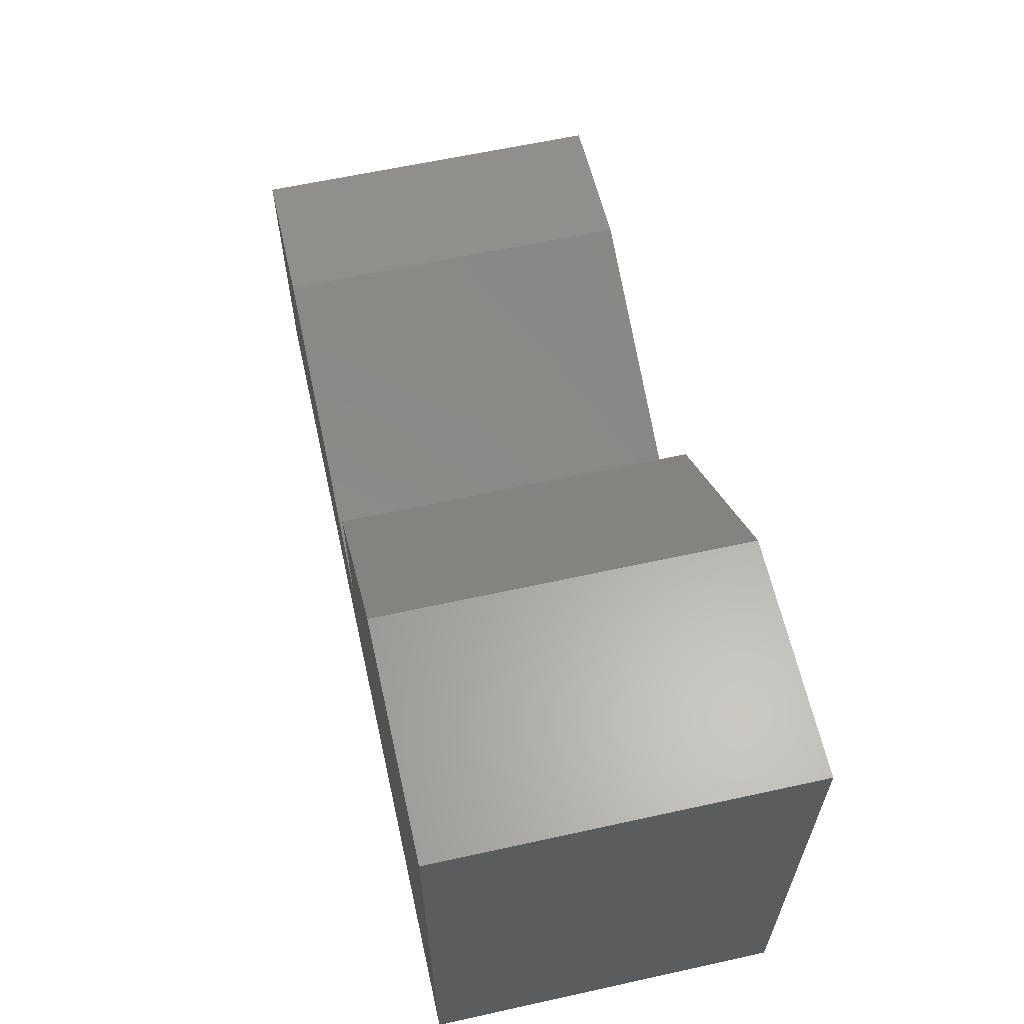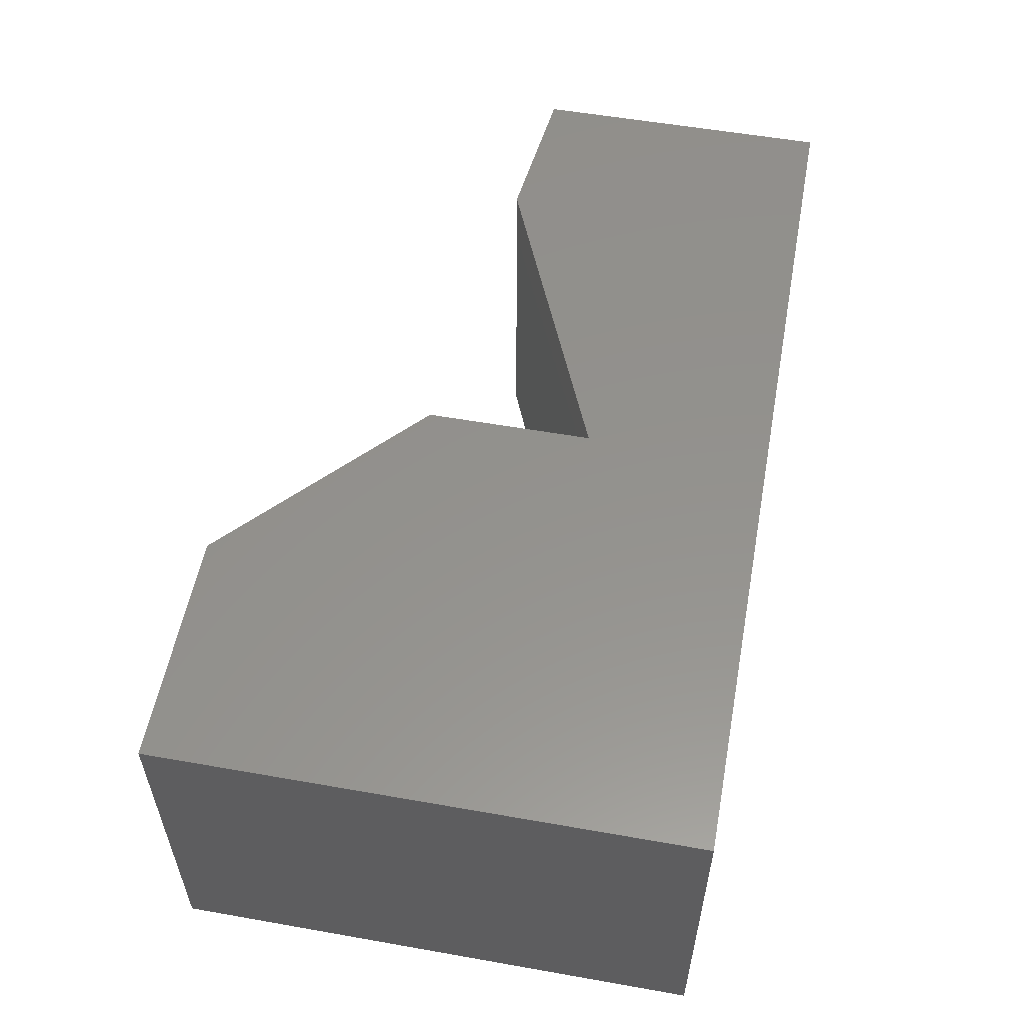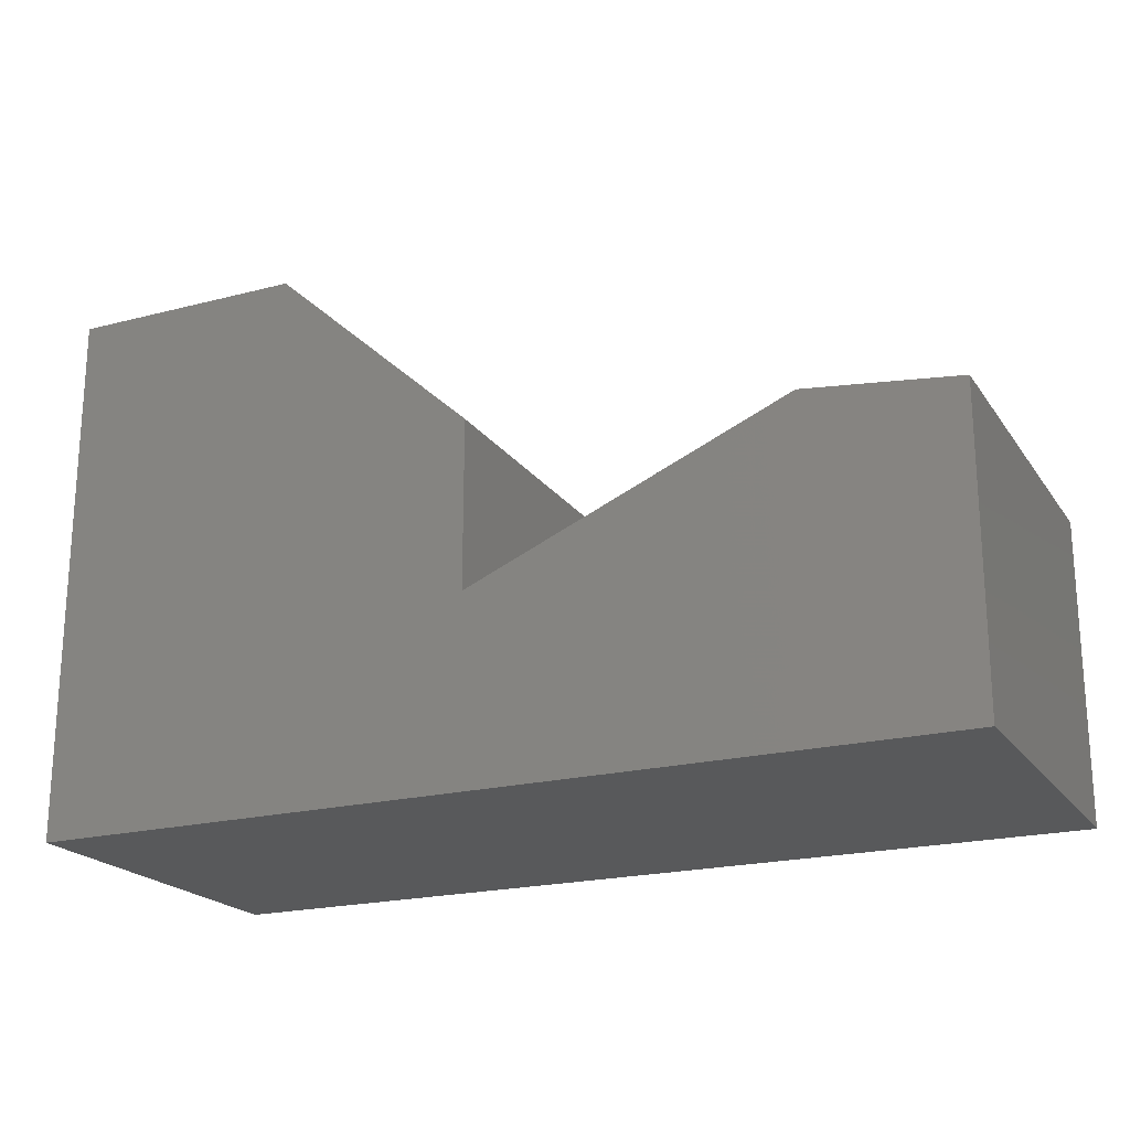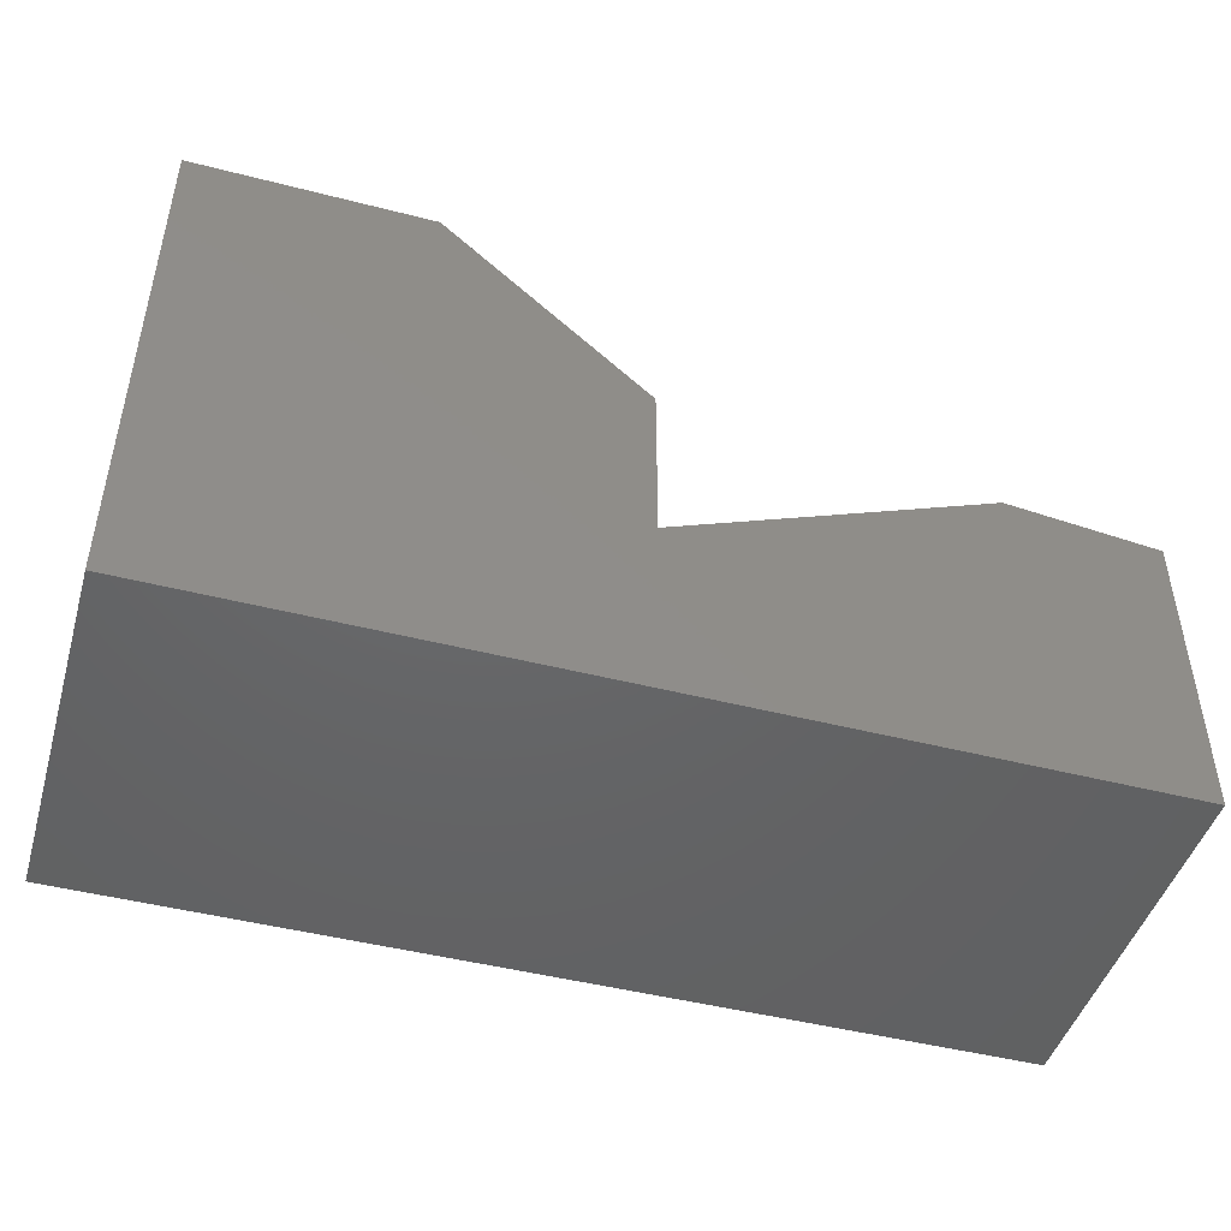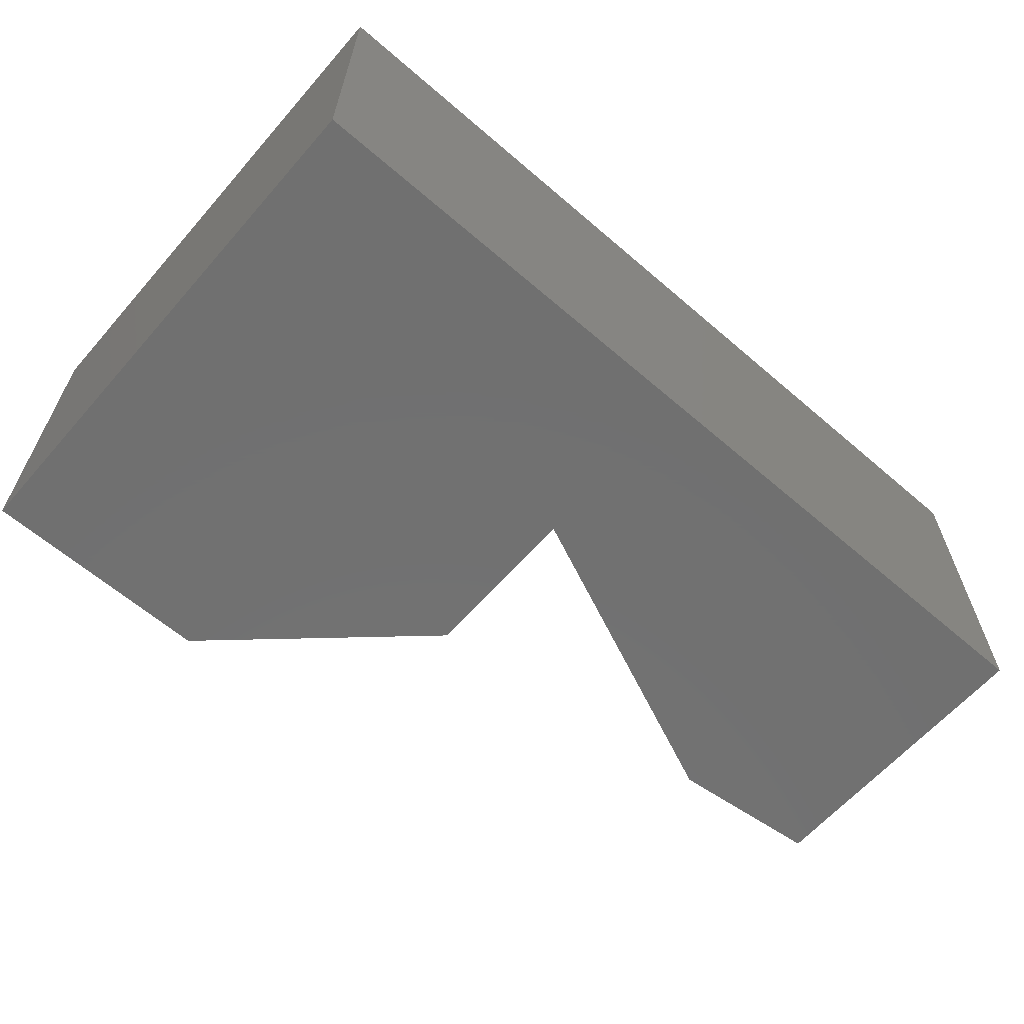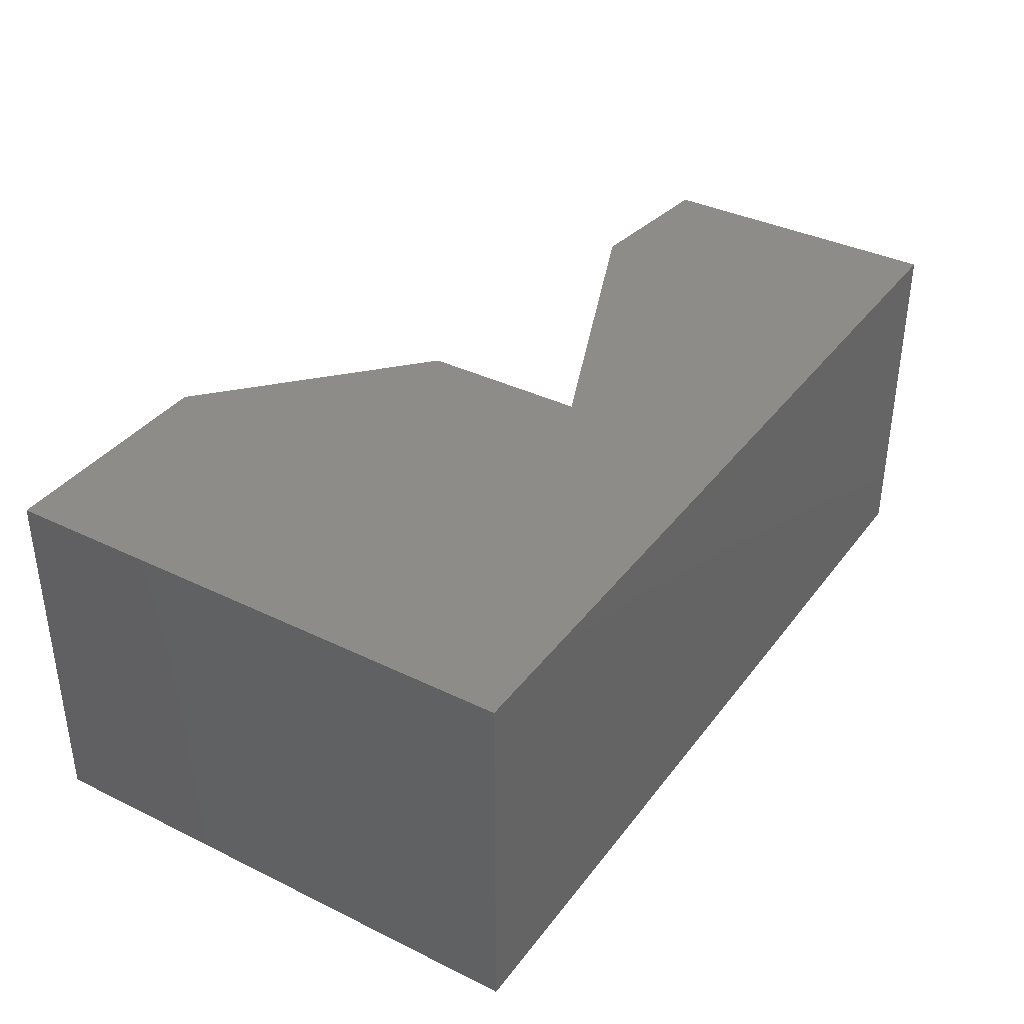
<metadata>
{"format":"stl","ext":"stl","renderer":"f3d","projection":"perspective","resolution":1024,"background":"white","views":[{"elev":61.8,"azim":77.4,"up":"+Z"},{"elev":55.5,"azim":100.5,"up":"+Y"},{"elev":-20.7,"azim":-155.0,"up":"+Z"},{"elev":-46.4,"azim":163.7,"up":"+Z"},{"elev":-62.6,"azim":138.9,"up":"+Y"},{"elev":36.8,"azim":122.3,"up":"+Y"}]}
</metadata>
<code>
# stl→obj: 32 verts, 44 faces
v 0.9229 -0.01587 -0.03545
v -0.02945 -0.381 -0.03545
v -0.02945 -0.01587 -0.03545
v 0.9229 -0.381 -0.03545
v -0.02945 -0.381 0.282
v -0.02945 -0.01587 0.282
v 0.9229 -0.01587 0.5289
v 0.9229 -0.381 0.5289
v -0.02945 0 -0.03545
v 0.9229 0 -0.03545
v 0.1293 -0.381 0.2996
v 0.4644 -0.381 0.1586
v 0.676 -0.381 0.5289
v 0.4644 -0.381 0.3349
v 0.1293 -0.01587 0.2996
v -0.02945 0 0.282
v 0.676 -0.01587 0.5289
v 0.9229 0 0.5289
v 0.1293 1.041e-17 0.2996
v -0.02945 1.041e-17 -0.03545
v -0.02945 1.041e-17 0.282
v 0.4644 1.041e-17 0.1586
v 0.9229 1.041e-17 -0.03545
v 0.676 1.041e-17 0.5289
v 0.4644 1.041e-17 0.3349
v 0.9229 1.041e-17 0.5289
v 0.4644 -0.01587 0.3349
v 0.4644 -0.01587 0.1586
v 0.1293 0 0.2996
v 0.676 0 0.5289
v 0.4644 0 0.3349
v 0.4644 0 0.1586
f 1 2 3
f 1 4 2
f 3 5 6
f 3 2 5
f 7 4 1
f 7 8 4
f 1 3 9
f 1 9 10
f 11 5 2
f 12 11 2
f 4 12 2
f 13 14 12
f 13 12 4
f 8 13 4
f 6 11 15
f 6 5 11
f 3 6 16
f 3 16 9
f 17 8 7
f 17 13 8
f 7 1 10
f 7 10 18
f 19 20 21
f 22 20 19
f 23 20 22
f 24 22 25
f 24 23 22
f 26 23 24
f 27 13 17
f 27 14 13
f 28 14 27
f 28 12 14
f 15 12 28
f 15 11 12
f 6 15 29
f 6 29 16
f 17 7 18
f 17 18 30
f 27 17 30
f 27 30 31
f 28 27 31
f 28 31 32
f 15 28 32
f 15 32 29

</code>
